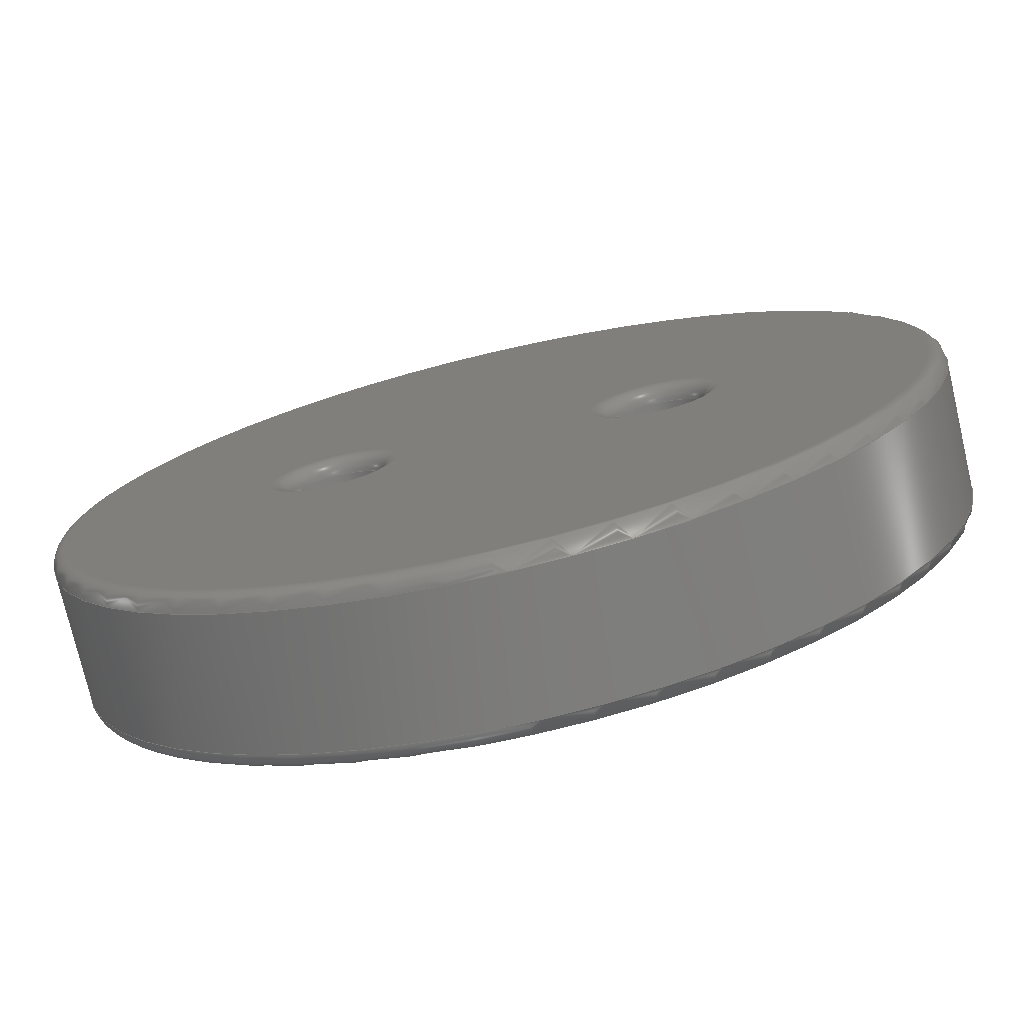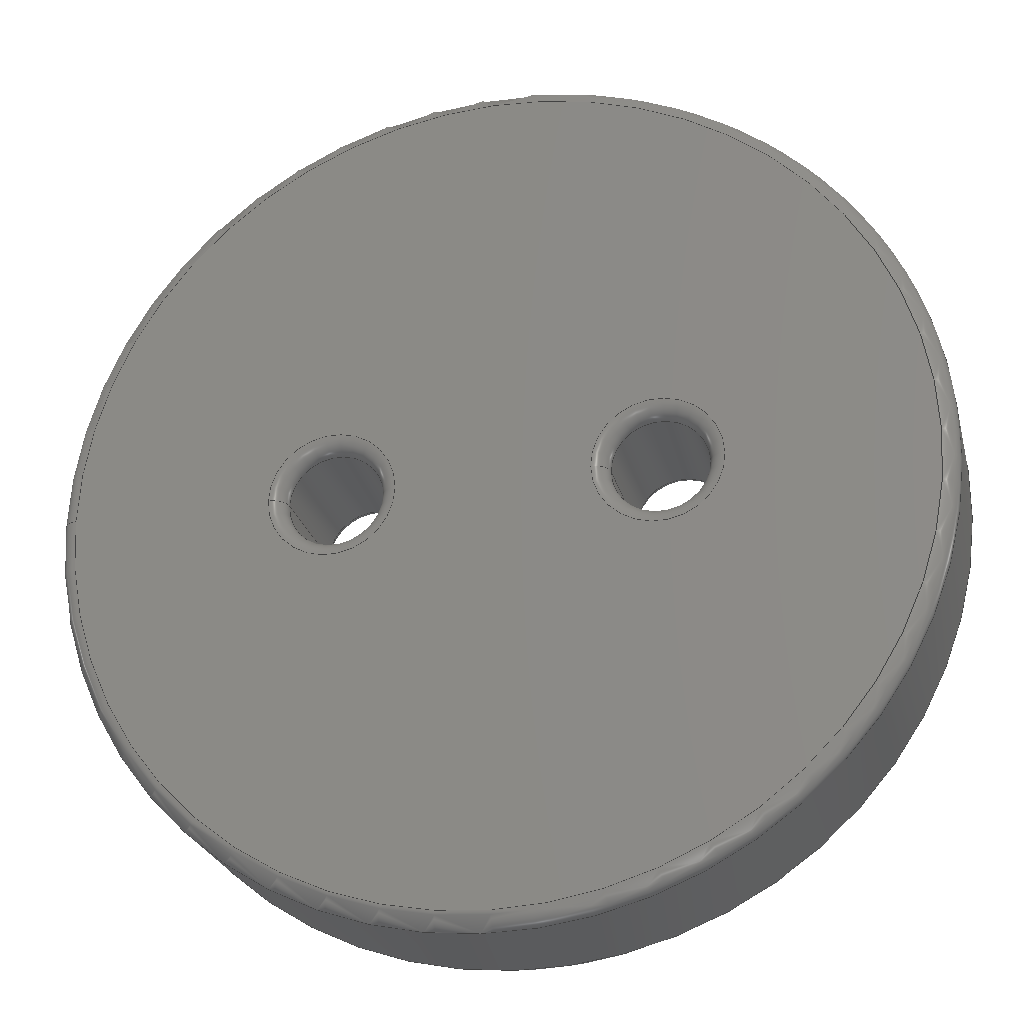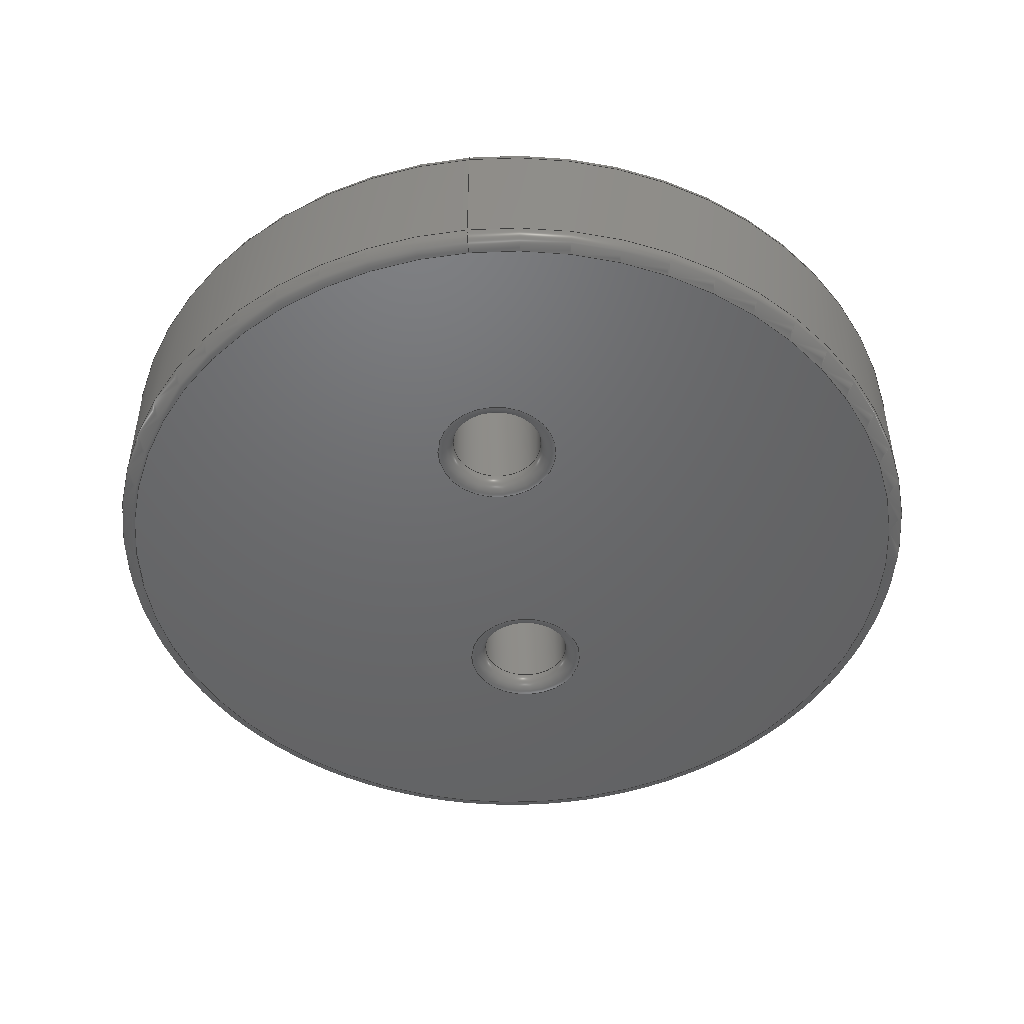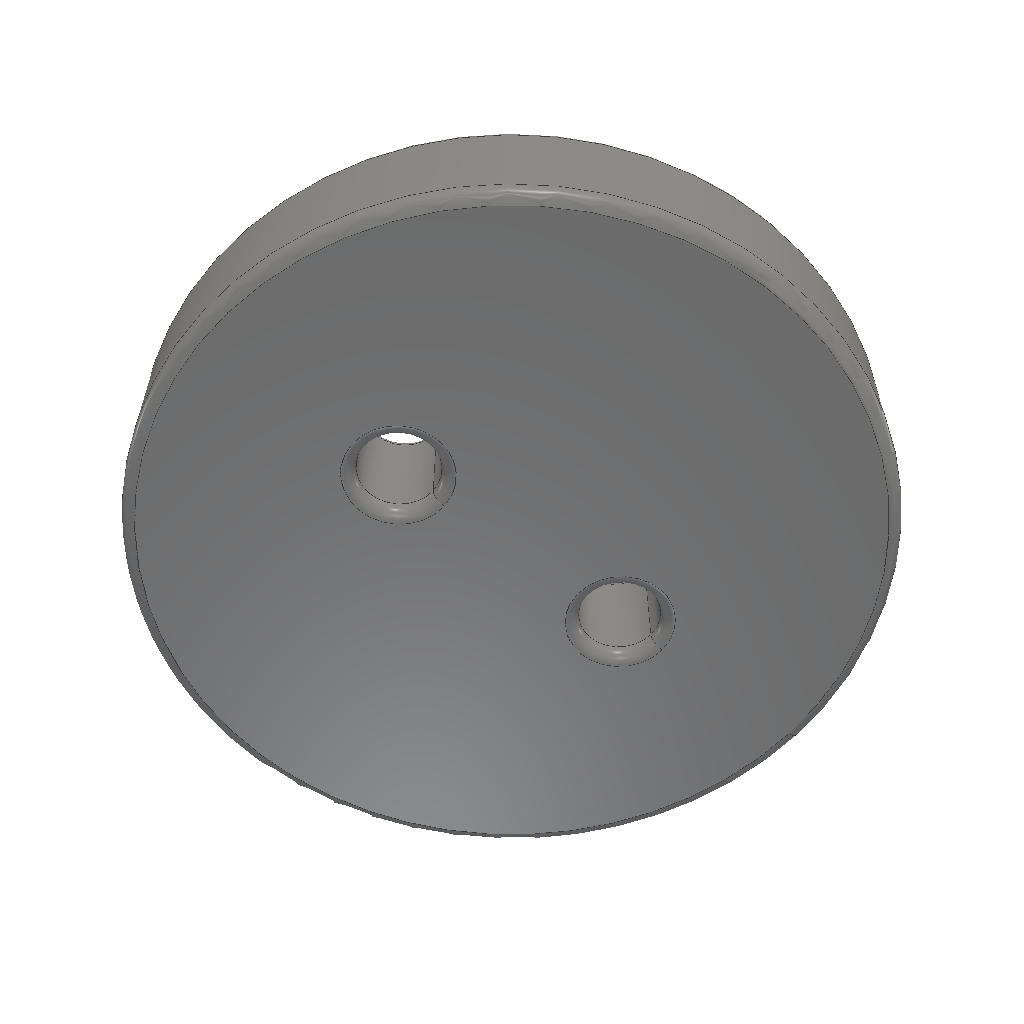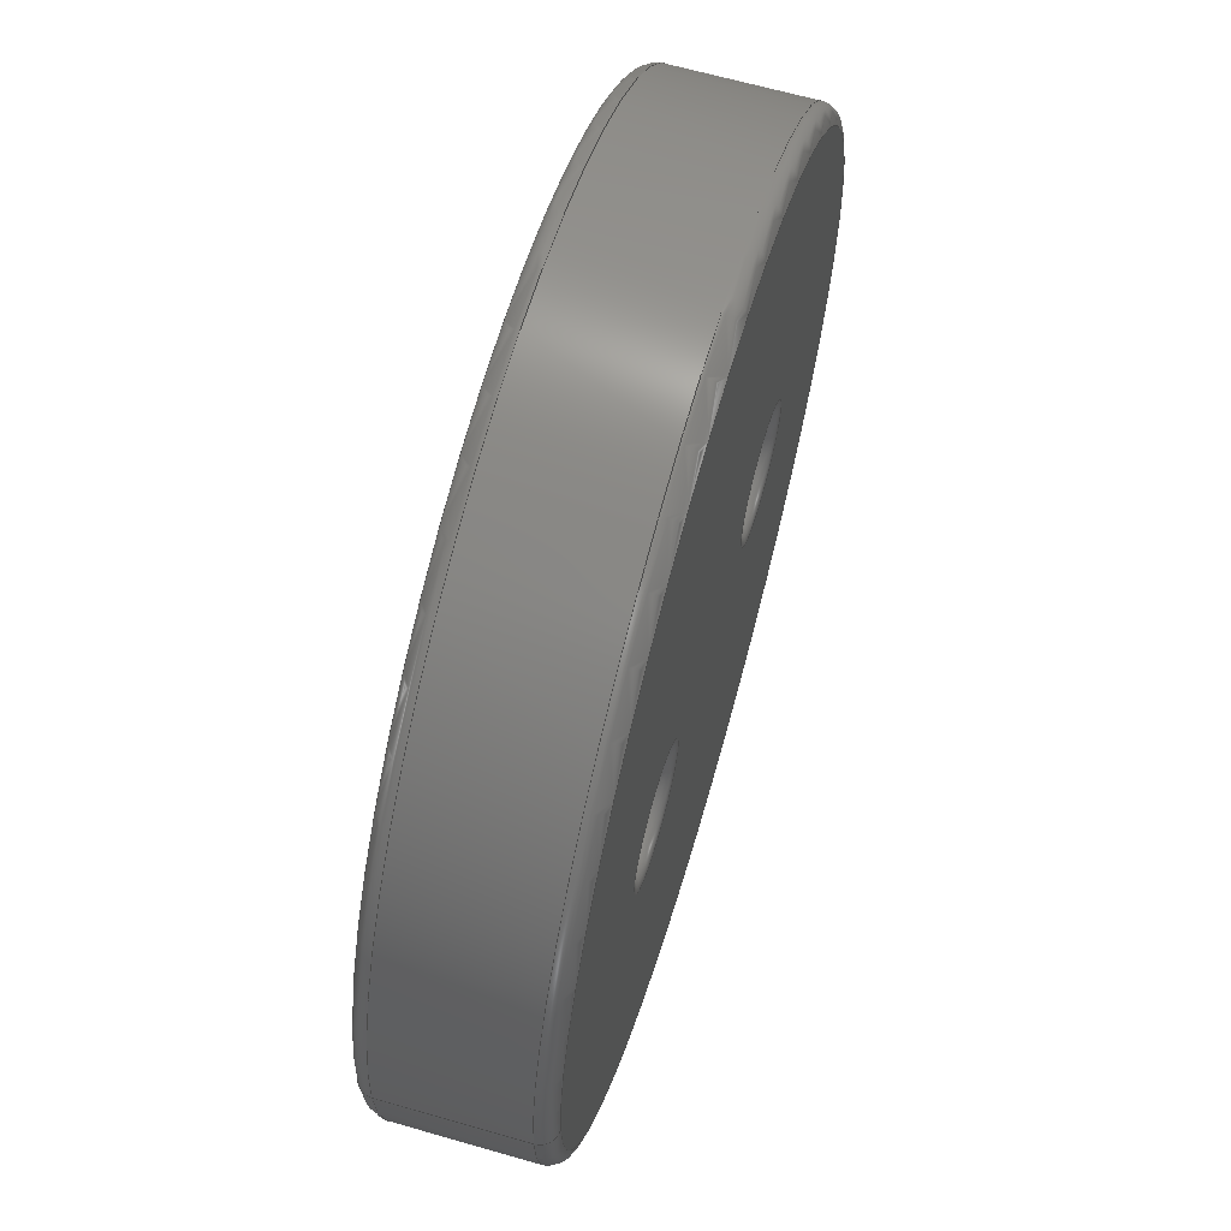
<metadata>
{"format":"step","ext":"step","renderer":"f3d","projection":"perspective","resolution":1024,"background":"white","views":[{"elev":-75.4,"azim":13.1,"up":"+Y"},{"elev":-25.4,"azim":-166.3,"up":"+Y"},{"elev":-47.8,"azim":95.8,"up":"+Z"},{"elev":-57.1,"azim":-38.5,"up":"+Z"},{"elev":64.4,"azim":106.2,"up":"+Y"}]}
</metadata>
<code>
ISO-10303-21;
DATA;
#1=PROPERTY_DEFINITION_REPRESENTATION(#5,#3);
#2=PROPERTY_DEFINITION_REPRESENTATION(#6,#4);
#3=REPRESENTATION('',(#7),#262);
#4=REPRESENTATION('',(#8),#262);
#5=PROPERTY_DEFINITION('pmi validation property','',#267);
#6=PROPERTY_DEFINITION('pmi validation property','',#267);
#7=VALUE_REPRESENTATION_ITEM('number of annotations',COUNT_MEASURE(0));
#8=VALUE_REPRESENTATION_ITEM('number of views',COUNT_MEASURE(0));
#9=SHAPE_REPRESENTATION_RELATIONSHIP('','',#152,#10);
#10=ADVANCED_BREP_SHAPE_REPRESENTATION('',(#150),#262);
#11=TOROIDAL_SURFACE('',#171,0.004,0.001);
#12=TOROIDAL_SURFACE('',#172,0.004,0.001);
#13=TOROIDAL_SURFACE('',#173,0.004,0.001);
#14=TOROIDAL_SURFACE('',#174,0.004,0.001);
#15=TOROIDAL_SURFACE('',#175,0.0265,0.001);
#16=TOROIDAL_SURFACE('',#176,0.0265,0.001);
#17=PLANE('',#163);
#18=PLANE('',#167);
#19=ORIENTED_EDGE('',*,*,#43,.T.);
#20=ORIENTED_EDGE('',*,*,#44,.T.);
#21=ORIENTED_EDGE('',*,*,#45,.T.);
#22=ORIENTED_EDGE('',*,*,#46,.T.);
#23=ORIENTED_EDGE('',*,*,#47,.T.);
#24=ORIENTED_EDGE('',*,*,#48,.T.);
#25=ORIENTED_EDGE('',*,*,#49,.T.);
#26=ORIENTED_EDGE('',*,*,#50,.T.);
#27=ORIENTED_EDGE('',*,*,#51,.T.);
#28=ORIENTED_EDGE('',*,*,#52,.T.);
#29=ORIENTED_EDGE('',*,*,#53,.T.);
#30=ORIENTED_EDGE('',*,*,#54,.T.);
#31=ORIENTED_EDGE('',*,*,#52,.F.);
#32=ORIENTED_EDGE('',*,*,#45,.F.);
#33=ORIENTED_EDGE('',*,*,#43,.F.);
#34=ORIENTED_EDGE('',*,*,#53,.F.);
#35=ORIENTED_EDGE('',*,*,#46,.F.);
#36=ORIENTED_EDGE('',*,*,#49,.F.);
#37=ORIENTED_EDGE('',*,*,#50,.F.);
#38=ORIENTED_EDGE('',*,*,#44,.F.);
#39=ORIENTED_EDGE('',*,*,#54,.F.);
#40=ORIENTED_EDGE('',*,*,#47,.F.);
#41=ORIENTED_EDGE('',*,*,#48,.F.);
#42=ORIENTED_EDGE('',*,*,#51,.F.);
#43=EDGE_CURVE('',#55,#55,#67,.F.);
#44=EDGE_CURVE('',#56,#56,#68,.T.);
#45=EDGE_CURVE('',#57,#57,#69,.F.);
#46=EDGE_CURVE('',#58,#58,#70,.T.);
#47=EDGE_CURVE('',#59,#59,#71,.T.);
#48=EDGE_CURVE('',#60,#60,#72,.F.);
#49=EDGE_CURVE('',#61,#61,#73,.F.);
#50=EDGE_CURVE('',#62,#62,#74,.F.);
#51=EDGE_CURVE('',#63,#63,#75,.T.);
#52=EDGE_CURVE('',#64,#64,#76,.T.);
#53=EDGE_CURVE('',#65,#65,#77,.T.);
#54=EDGE_CURVE('',#66,#66,#78,.F.);
#55=VERTEX_POINT('',#228);
#56=VERTEX_POINT('',#230);
#57=VERTEX_POINT('',#233);
#58=VERTEX_POINT('',#235);
#59=VERTEX_POINT('',#238);
#60=VERTEX_POINT('',#240);
#61=VERTEX_POINT('',#243);
#62=VERTEX_POINT('',#245);
#63=VERTEX_POINT('',#247);
#64=VERTEX_POINT('',#250);
#65=VERTEX_POINT('',#252);
#66=VERTEX_POINT('',#254);
#67=CIRCLE('',#155,0.003);
#68=CIRCLE('',#156,0.003);
#69=CIRCLE('',#158,0.003);
#70=CIRCLE('',#159,0.003);
#71=CIRCLE('',#161,0.0275);
#72=CIRCLE('',#162,0.0275);
#73=CIRCLE('',#164,0.004);
#74=CIRCLE('',#165,0.004);
#75=CIRCLE('',#166,0.0265);
#76=CIRCLE('',#168,0.004);
#77=CIRCLE('',#169,0.004);
#78=CIRCLE('',#170,0.0265);
#79=EDGE_LOOP('',(#19));
#80=EDGE_LOOP('',(#20));
#81=EDGE_LOOP('',(#21));
#82=EDGE_LOOP('',(#22));
#83=EDGE_LOOP('',(#23));
#84=EDGE_LOOP('',(#24));
#85=EDGE_LOOP('',(#25));
#86=EDGE_LOOP('',(#26));
#87=EDGE_LOOP('',(#27));
#88=EDGE_LOOP('',(#28));
#89=EDGE_LOOP('',(#29));
#90=EDGE_LOOP('',(#30));
#91=EDGE_LOOP('',(#31));
#92=EDGE_LOOP('',(#32));
#93=EDGE_LOOP('',(#33));
#94=EDGE_LOOP('',(#34));
#95=EDGE_LOOP('',(#35));
#96=EDGE_LOOP('',(#36));
#97=EDGE_LOOP('',(#37));
#98=EDGE_LOOP('',(#38));
#99=EDGE_LOOP('',(#39));
#100=EDGE_LOOP('',(#40));
#101=EDGE_LOOP('',(#41));
#102=EDGE_LOOP('',(#42));
#103=FACE_BOUND('',#79,.T.);
#104=FACE_BOUND('',#80,.T.);
#105=FACE_BOUND('',#81,.T.);
#106=FACE_BOUND('',#82,.T.);
#107=FACE_BOUND('',#83,.T.);
#108=FACE_BOUND('',#84,.T.);
#109=FACE_BOUND('',#85,.T.);
#110=FACE_BOUND('',#86,.T.);
#111=FACE_BOUND('',#87,.T.);
#112=FACE_BOUND('',#88,.T.);
#113=FACE_BOUND('',#89,.T.);
#114=FACE_BOUND('',#90,.T.);
#115=FACE_BOUND('',#91,.T.);
#116=FACE_BOUND('',#92,.T.);
#117=FACE_BOUND('',#93,.T.);
#118=FACE_BOUND('',#94,.T.);
#119=FACE_BOUND('',#95,.T.);
#120=FACE_BOUND('',#96,.T.);
#121=FACE_BOUND('',#97,.T.);
#122=FACE_BOUND('',#98,.T.);
#123=FACE_BOUND('',#99,.T.);
#124=FACE_BOUND('',#100,.T.);
#125=FACE_BOUND('',#101,.T.);
#126=FACE_BOUND('',#102,.T.);
#127=CYLINDRICAL_SURFACE('',#154,0.003);
#128=CYLINDRICAL_SURFACE('',#157,0.003);
#129=CYLINDRICAL_SURFACE('',#160,0.0275);
#130=ADVANCED_FACE('',(#103,#104),#127,.F.);
#131=ADVANCED_FACE('',(#105,#106),#128,.F.);
#132=ADVANCED_FACE('',(#107,#108),#129,.T.);
#133=ADVANCED_FACE('',(#109,#110,#111),#17,.T.);
#134=ADVANCED_FACE('',(#112,#113,#114),#18,.F.);
#135=ADVANCED_FACE('',(#115,#116),#11,.T.);
#136=ADVANCED_FACE('',(#117,#118),#12,.T.);
#137=ADVANCED_FACE('',(#119,#120),#13,.T.);
#138=ADVANCED_FACE('',(#121,#122),#14,.T.);
#139=ADVANCED_FACE('',(#123,#124),#15,.T.);
#140=ADVANCED_FACE('',(#125,#126),#16,.T.);
#141=CLOSED_SHELL('',(#130,#131,#132,#133,#134,#135,#136,#137,#138,#139,
#140));
#142=STYLED_ITEM('',(#143),#150);
#143=PRESENTATION_STYLE_ASSIGNMENT((#144));
#144=SURFACE_STYLE_USAGE(.BOTH.,#145);
#145=SURFACE_SIDE_STYLE('',(#146));
#146=SURFACE_STYLE_FILL_AREA(#147);
#147=FILL_AREA_STYLE('',(#148));
#148=FILL_AREA_STYLE_COLOUR('',#149);
#149=COLOUR_RGB('',0.9176,0.9176,0.9176);
#150=MANIFOLD_SOLID_BREP('Plateau compl\X\E9mentaire du m\X\E2t',#141);
#151=SHAPE_DEFINITION_REPRESENTATION(#267,#152);
#152=SHAPE_REPRESENTATION('Plateau compl\X\E9mentaire du m\X\E2t',(#153),
#262);
#153=AXIS2_PLACEMENT_3D('',#225,#177,#178);
#154=AXIS2_PLACEMENT_3D('',#226,#179,#180);
#155=AXIS2_PLACEMENT_3D('',#227,#181,#182);
#156=AXIS2_PLACEMENT_3D('',#229,#183,#184);
#157=AXIS2_PLACEMENT_3D('',#231,#185,#186);
#158=AXIS2_PLACEMENT_3D('',#232,#187,#188);
#159=AXIS2_PLACEMENT_3D('',#234,#189,#190);
#160=AXIS2_PLACEMENT_3D('',#236,#191,#192);
#161=AXIS2_PLACEMENT_3D('',#237,#193,#194);
#162=AXIS2_PLACEMENT_3D('',#239,#195,#196);
#163=AXIS2_PLACEMENT_3D('',#241,#197,#198);
#164=AXIS2_PLACEMENT_3D('',#242,#199,#200);
#165=AXIS2_PLACEMENT_3D('',#244,#201,#202);
#166=AXIS2_PLACEMENT_3D('',#246,#203,#204);
#167=AXIS2_PLACEMENT_3D('',#248,#205,#206);
#168=AXIS2_PLACEMENT_3D('',#249,#207,#208);
#169=AXIS2_PLACEMENT_3D('',#251,#209,#210);
#170=AXIS2_PLACEMENT_3D('',#253,#211,#212);
#171=AXIS2_PLACEMENT_3D('',#255,#213,#214);
#172=AXIS2_PLACEMENT_3D('',#256,#215,#216);
#173=AXIS2_PLACEMENT_3D('',#257,#217,#218);
#174=AXIS2_PLACEMENT_3D('',#258,#219,#220);
#175=AXIS2_PLACEMENT_3D('',#259,#221,#222);
#176=AXIS2_PLACEMENT_3D('',#260,#223,#224);
#177=DIRECTION('',(0,0,1));
#178=DIRECTION('',(1,0,0));
#179=DIRECTION('',(0,0,-1));
#180=DIRECTION('',(-1,0,0));
#181=DIRECTION('',(0,0,1));
#182=DIRECTION('',(1,0,0));
#183=DIRECTION('',(0,0,1));
#184=DIRECTION('',(1,0,0));
#185=DIRECTION('',(0,0,-1));
#186=DIRECTION('',(-1,0,0));
#187=DIRECTION('',(0,0,1));
#188=DIRECTION('',(1,0,0));
#189=DIRECTION('',(0,0,1));
#190=DIRECTION('',(1,0,0));
#191=DIRECTION('',(0,0,-1));
#192=DIRECTION('',(-1,0,0));
#193=DIRECTION('',(0,0,1));
#194=DIRECTION('',(1,0,0));
#195=DIRECTION('',(0,0,1));
#196=DIRECTION('',(1,0,0));
#197=DIRECTION('',(0,0,1));
#198=DIRECTION('',(1,0,0));
#199=DIRECTION('',(0,0,1));
#200=DIRECTION('',(1,0,0));
#201=DIRECTION('',(0,0,1));
#202=DIRECTION('',(1,0,0));
#203=DIRECTION('',(0,0,1));
#204=DIRECTION('',(1,0,0));
#205=DIRECTION('',(0,0,1));
#206=DIRECTION('',(1,0,0));
#207=DIRECTION('',(0,0,1));
#208=DIRECTION('',(1,0,0));
#209=DIRECTION('',(0,0,1));
#210=DIRECTION('',(1,0,0));
#211=DIRECTION('',(0,0,1));
#212=DIRECTION('',(1,0,0));
#213=DIRECTION('',(0,0,1));
#214=DIRECTION('',(1,0,0));
#215=DIRECTION('',(0,0,1));
#216=DIRECTION('',(1,0,0));
#217=DIRECTION('',(0,0,1));
#218=DIRECTION('',(1,0,0));
#219=DIRECTION('',(0,0,1));
#220=DIRECTION('',(1,0,0));
#221=DIRECTION('',(0,0,1));
#222=DIRECTION('',(1,0,0));
#223=DIRECTION('',(0,0,1));
#224=DIRECTION('',(1,0,0));
#225=CARTESIAN_POINT('',(0,0,0));
#226=CARTESIAN_POINT('',(0.01,1.837e-19,0.01));
#227=CARTESIAN_POINT('',(0.01,1.837e-19,0.001));
#228=CARTESIAN_POINT('',(0.013,1.837e-19,0.001));
#229=CARTESIAN_POINT('',(0.01,1.837e-19,0.009));
#230=CARTESIAN_POINT('',(0.013,1.837e-19,0.009));
#231=CARTESIAN_POINT('',(-0.01,1.837e-19,0.01));
#232=CARTESIAN_POINT('',(-0.01,1.837e-19,0.001));
#233=CARTESIAN_POINT('',(-0.007,1.837e-19,0.001));
#234=CARTESIAN_POINT('',(-0.01,1.837e-19,0.009));
#235=CARTESIAN_POINT('',(-0.007,1.837e-19,0.009));
#236=CARTESIAN_POINT('',(0,1.684e-18,0.01));
#237=CARTESIAN_POINT('',(0,1.684e-18,0.001));
#238=CARTESIAN_POINT('',(0.0275,1.684e-18,0.001));
#239=CARTESIAN_POINT('',(0,1.684e-18,0.009));
#240=CARTESIAN_POINT('',(0.0275,1.684e-18,0.009));
#241=CARTESIAN_POINT('',(0,0,0.01));
#242=CARTESIAN_POINT('',(-0.01,1.837e-19,0.01));
#243=CARTESIAN_POINT('',(-0.006,1.837e-19,0.01));
#244=CARTESIAN_POINT('',(0.01,1.837e-19,0.01));
#245=CARTESIAN_POINT('',(0.014,1.837e-19,0.01));
#246=CARTESIAN_POINT('',(0,1.684e-18,0.01));
#247=CARTESIAN_POINT('',(0.0265,1.684e-18,0.01));
#248=CARTESIAN_POINT('',(0,0,0));
#249=CARTESIAN_POINT('',(-0.01,1.837e-19,0));
#250=CARTESIAN_POINT('',(-0.006,1.837e-19,0));
#251=CARTESIAN_POINT('',(0.01,1.837e-19,0));
#252=CARTESIAN_POINT('',(0.014,1.837e-19,0));
#253=CARTESIAN_POINT('',(0,1.684e-18,0));
#254=CARTESIAN_POINT('',(0.0265,1.684e-18,0));
#255=CARTESIAN_POINT('',(-0.01,1.837e-19,0.001));
#256=CARTESIAN_POINT('',(0.01,1.837e-19,0.001));
#257=CARTESIAN_POINT('',(-0.01,1.837e-19,0.009));
#258=CARTESIAN_POINT('',(0.01,1.837e-19,0.009));
#259=CARTESIAN_POINT('',(0,1.684e-18,0.001));
#260=CARTESIAN_POINT('',(0,1.684e-18,0.009));
#261=MECHANICAL_DESIGN_GEOMETRIC_PRESENTATION_REPRESENTATION('',(#142),
#262);
#262=(
GEOMETRIC_REPRESENTATION_CONTEXT(3)
GLOBAL_UNCERTAINTY_ASSIGNED_CONTEXT((#263))
GLOBAL_UNIT_ASSIGNED_CONTEXT((#266,#265,#264))
REPRESENTATION_CONTEXT('Plateau compl\X\E9mentaire du m\X\E2t',
'TOP_LEVEL_ASSEMBLY_PART')
);
#263=UNCERTAINTY_MEASURE_WITH_UNIT(LENGTH_MEASURE(5e-06),#266,
'DISTANCE_ACCURACY_VALUE','Maximum Tolerance applied to model');
#264=(
NAMED_UNIT(*)
SI_UNIT($,.STERADIAN.)
SOLID_ANGLE_UNIT()
);
#265=(
NAMED_UNIT(*)
PLANE_ANGLE_UNIT()
SI_UNIT($,.RADIAN.)
);
#266=(
LENGTH_UNIT()
NAMED_UNIT(*)
SI_UNIT($,.METRE.)
);
#267=PRODUCT_DEFINITION_SHAPE('','',#268);
#268=PRODUCT_DEFINITION('','',#270,#269);
#269=PRODUCT_DEFINITION_CONTEXT('',#276,'design');
#270=PRODUCT_DEFINITION_FORMATION_WITH_SPECIFIED_SOURCE('','',#272,
 .NOT_KNOWN.);
#271=PRODUCT_RELATED_PRODUCT_CATEGORY('','',(#272));
#272=PRODUCT('Plateau compl\X\E9mentaire du m\X\E2t',
'Plateau compl\X\E9mentaire du m\X\E2t',
'Plateau compl\X\E9mentaire du m\X\E2t',(#274));
#273=PRODUCT_CATEGORY('','');
#274=PRODUCT_CONTEXT('',#276,'mechanical');
#275=APPLICATION_PROTOCOL_DEFINITION('international standard',
'automotive_design',2010,#276);
#276=APPLICATION_CONTEXT(
'core data for automotive mechanical design processes');
ENDSEC;
END-ISO-10303-21;

</code>
